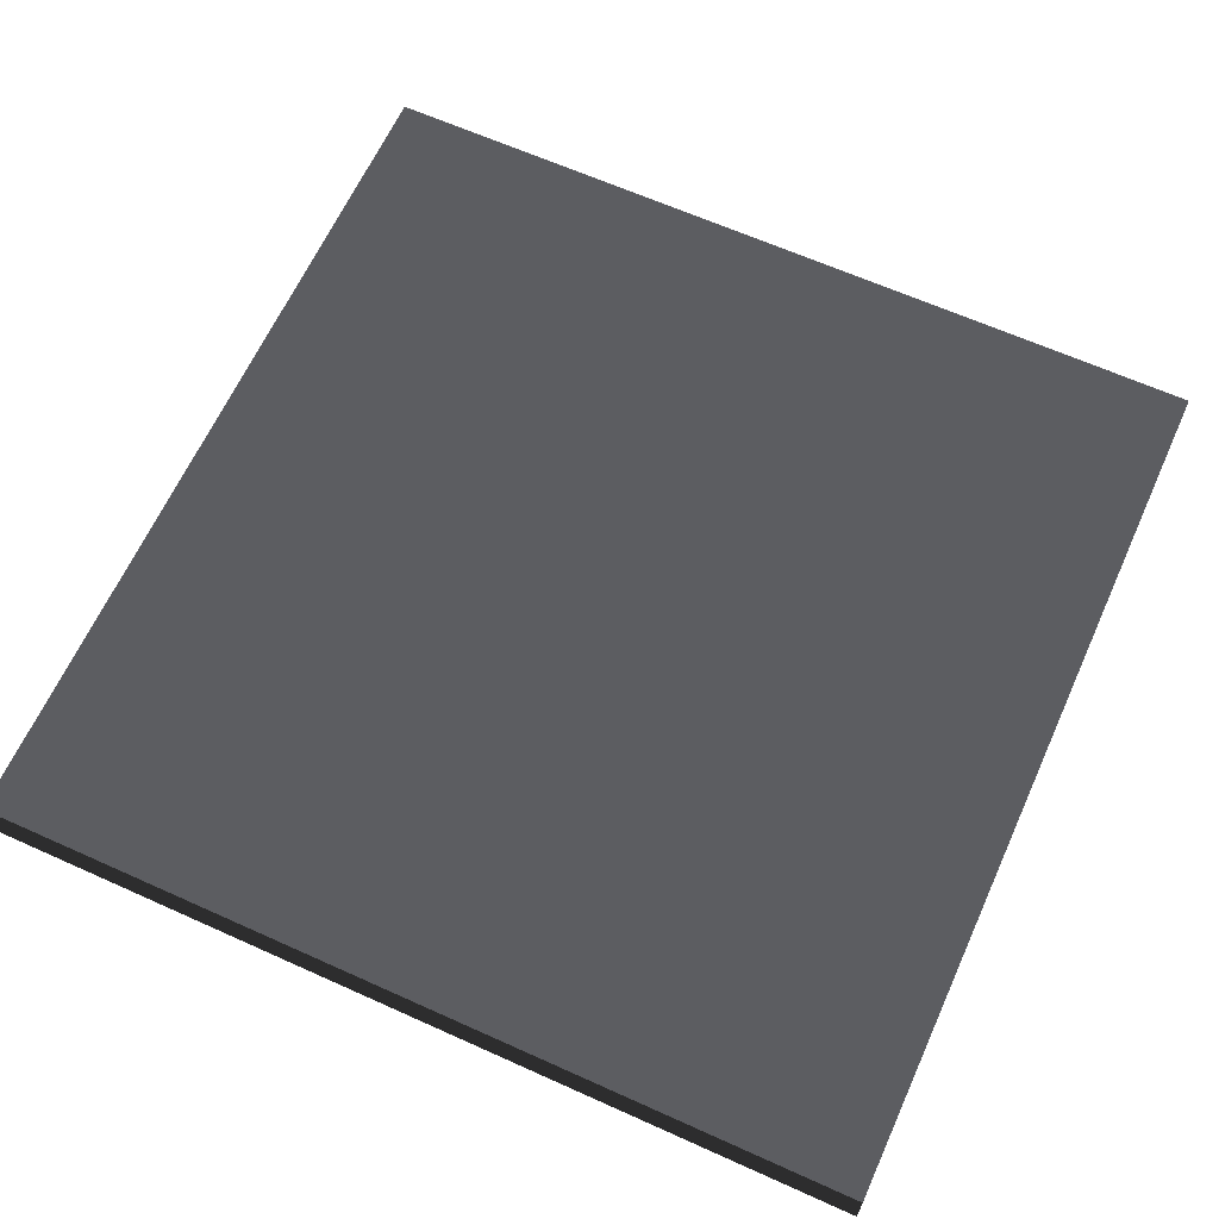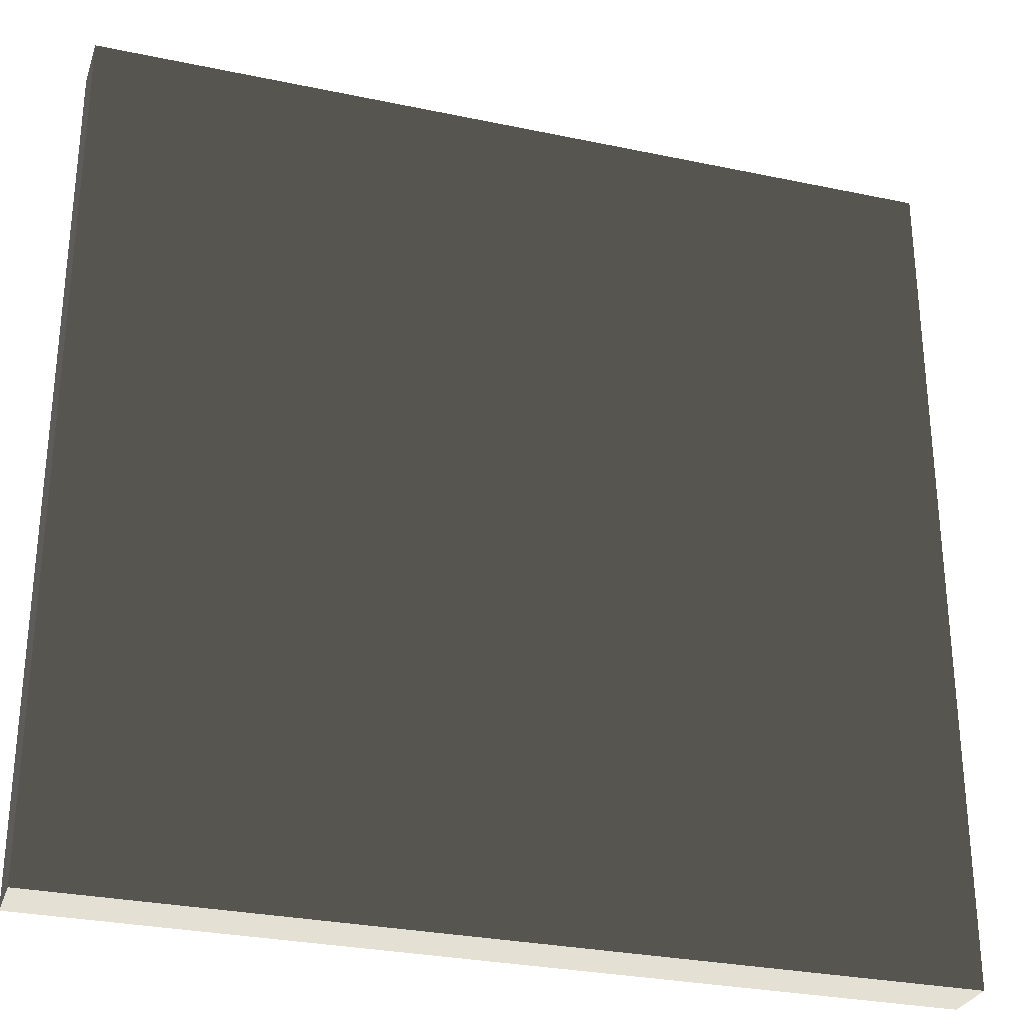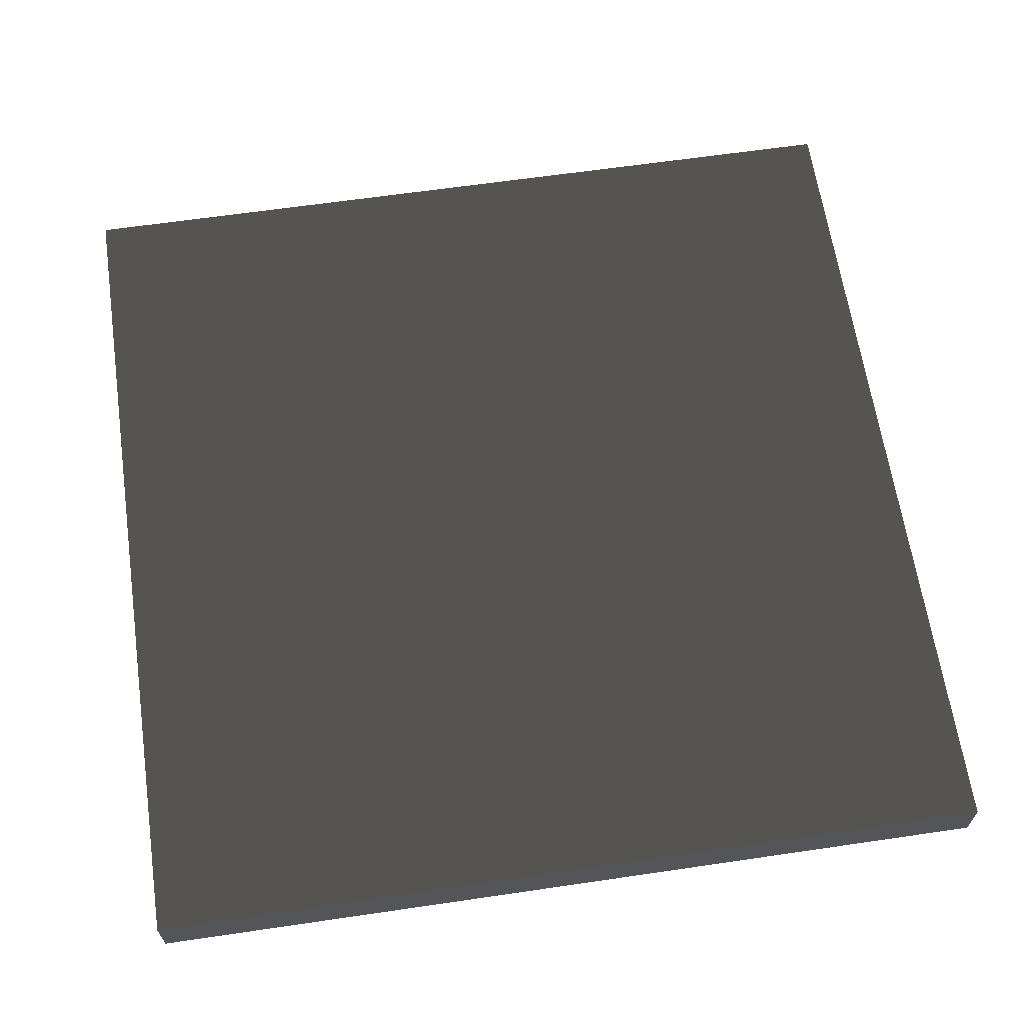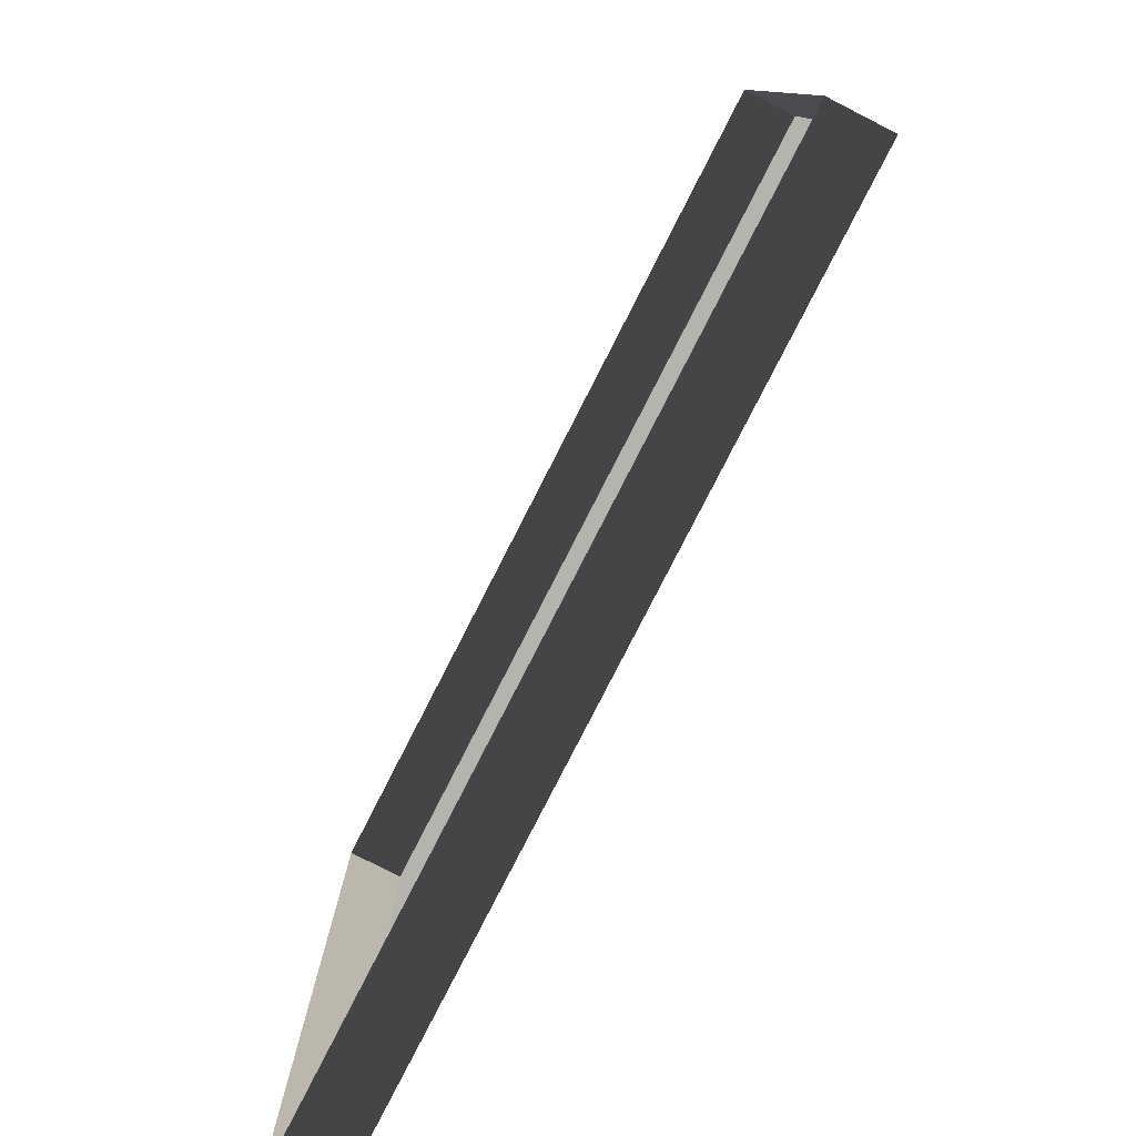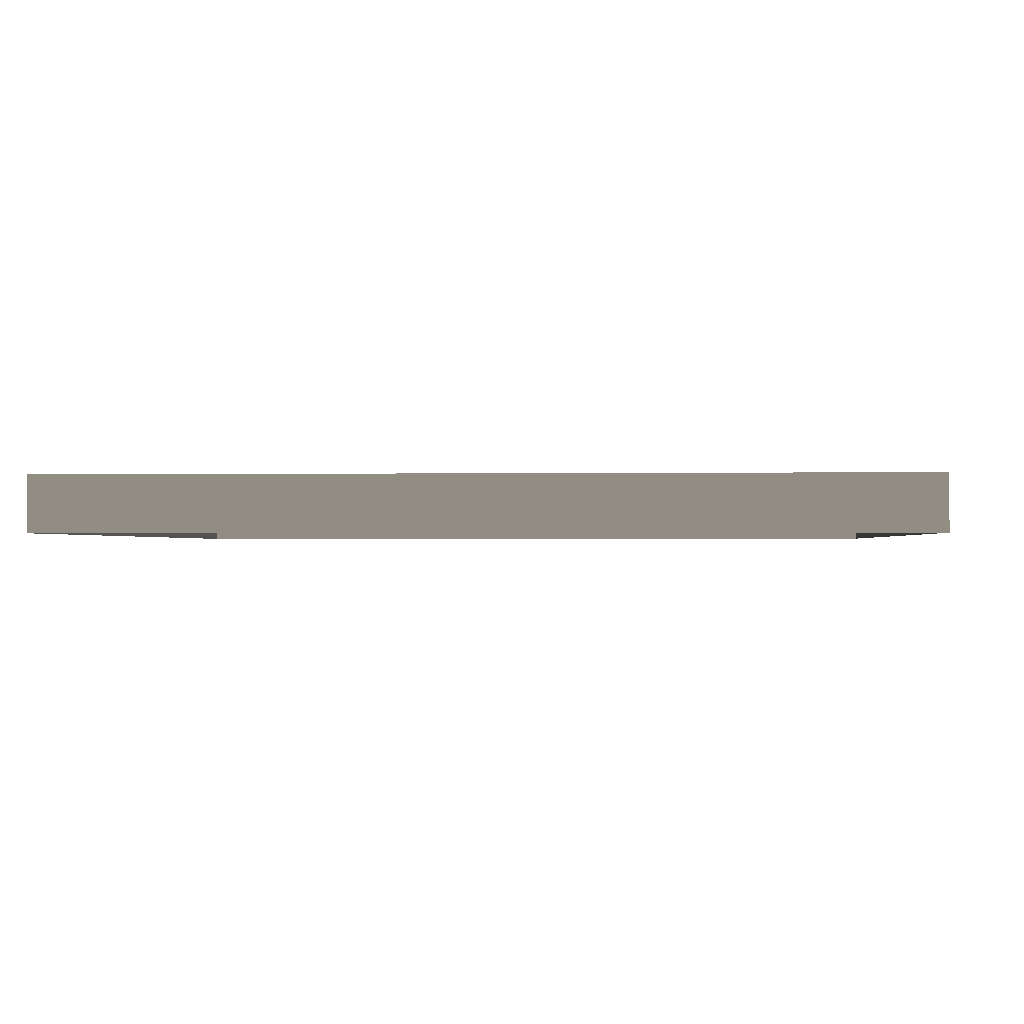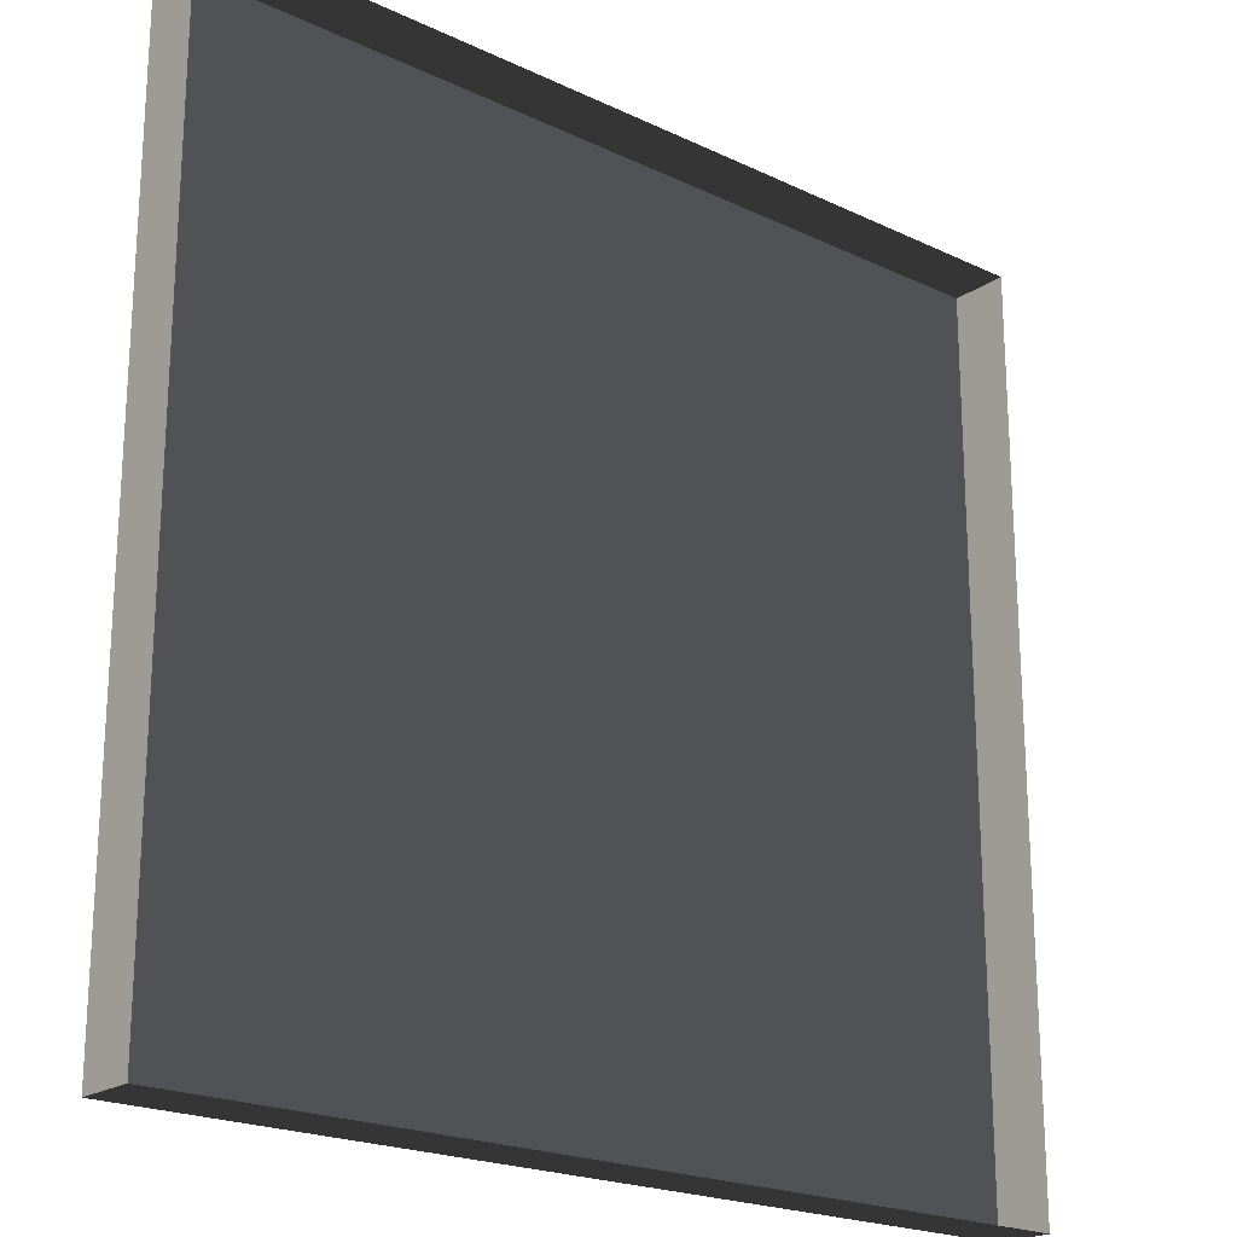
<metadata>
{"format":"obj","ext":"obj","renderer":"f3d","projection":"perspective","resolution":1024,"background":"white","views":[{"elev":64.4,"azim":-155.6,"up":"+Z"},{"elev":-29.3,"azim":-17.3,"up":"+Y"},{"elev":64.2,"azim":81.6,"up":"+Z"},{"elev":-80.0,"azim":-117.1,"up":"+Y"},{"elev":-1.1,"azim":3.8,"up":"+Z"},{"elev":-21.1,"azim":139.7,"up":"+Y"}]}
</metadata>
<code>
v -6 -6 0.7748
v -6 6 0.7748
v 6 6 0.7748
v 6 -6 0.7748
v -6 -6 -4.521e-07
v -6 -6 0.7748
v 6 -6 0.7748
v 6 -6 -4.521e-07
v 6 -6 -4.521e-07
v 6 -6 0.7748
v 6 6 0.7748
v 6 6 1.032e-06
v 6 6 1.032e-06
v 6 6 0.7748
v -6 6 0.7748
v -6 6 1.032e-06
v -6 6 1.032e-06
v -6 6 0.7748
v -6 -6 0.7748
v -6 -6 -4.521e-07
g block2_9878_146
f 1 3 2
f 1 4 3
f 5 7 6
f 5 8 7
f 9 11 10
f 9 12 11
f 13 15 14
f 13 16 15
f 17 19 18
f 17 20 19

</code>
